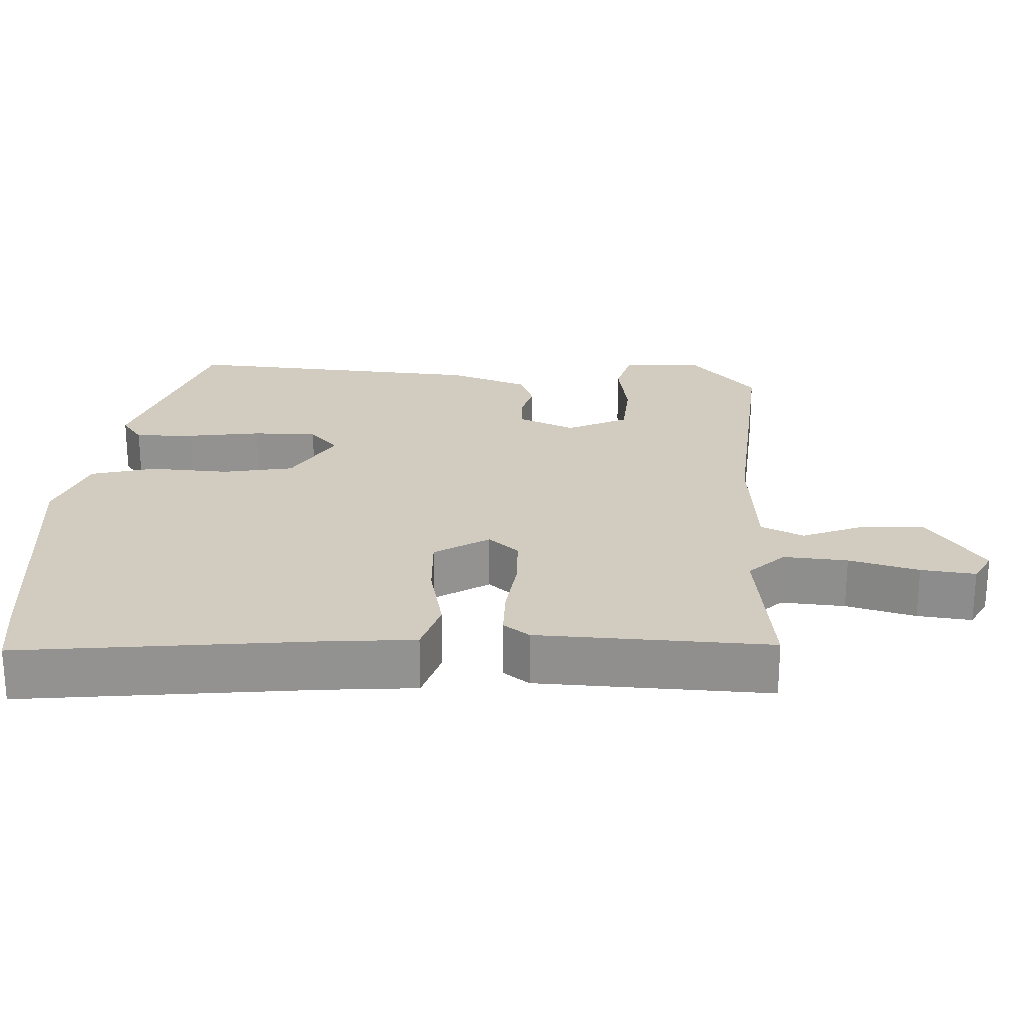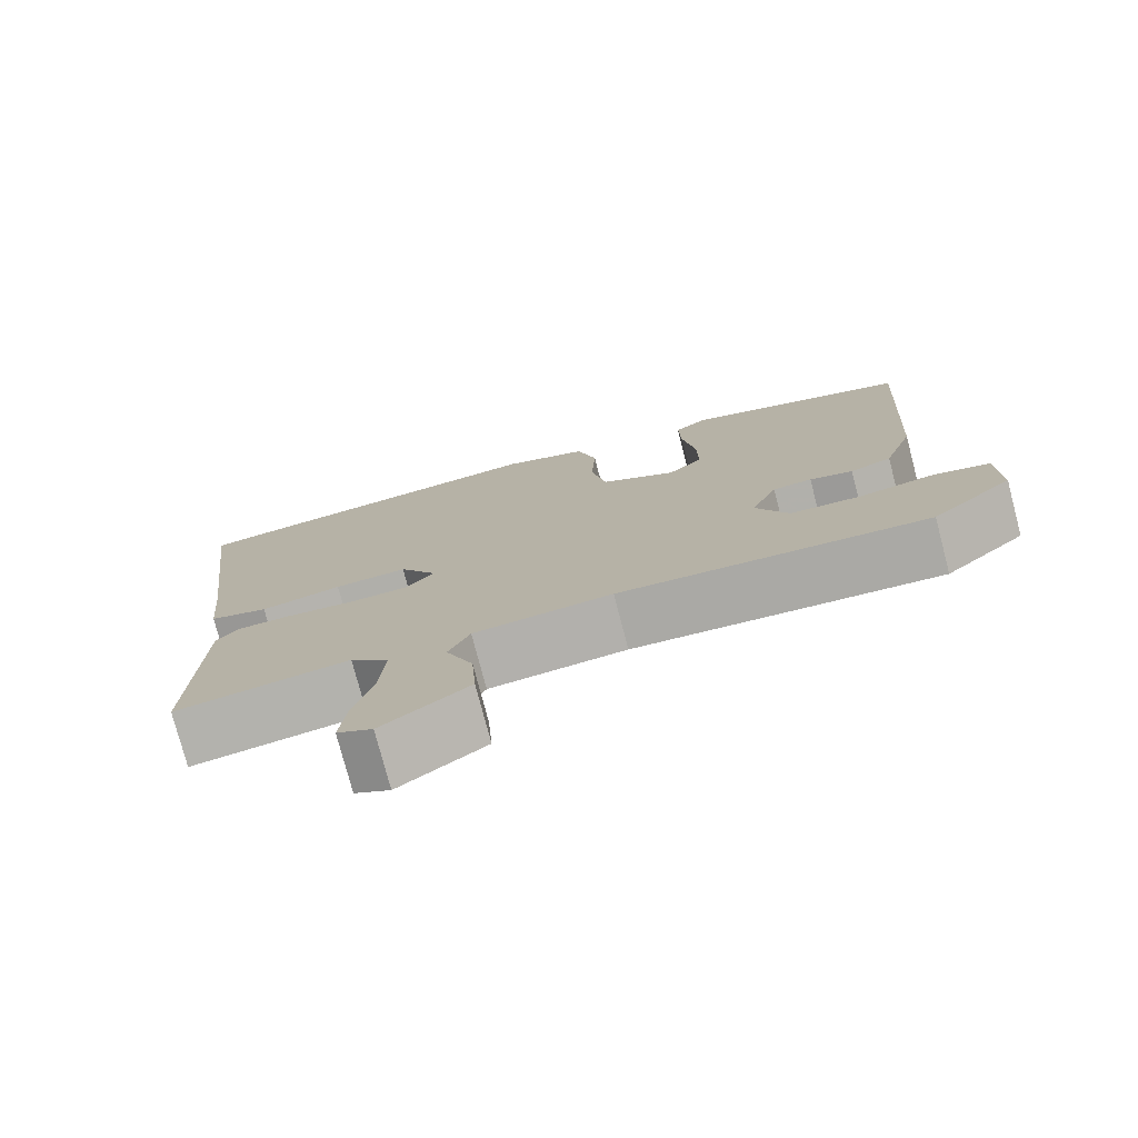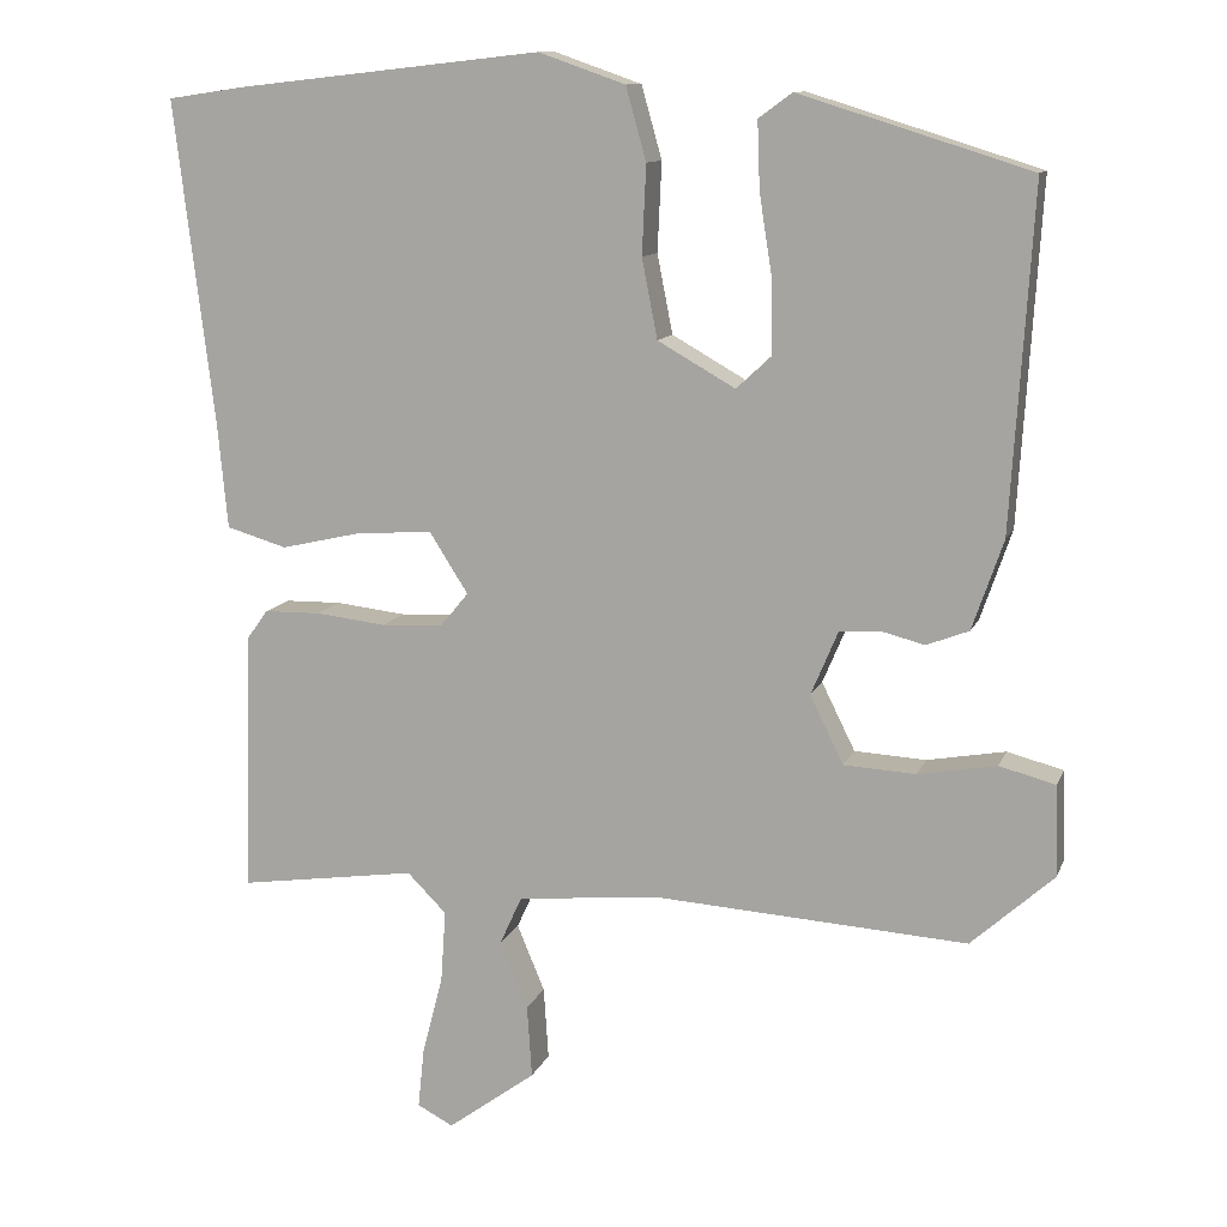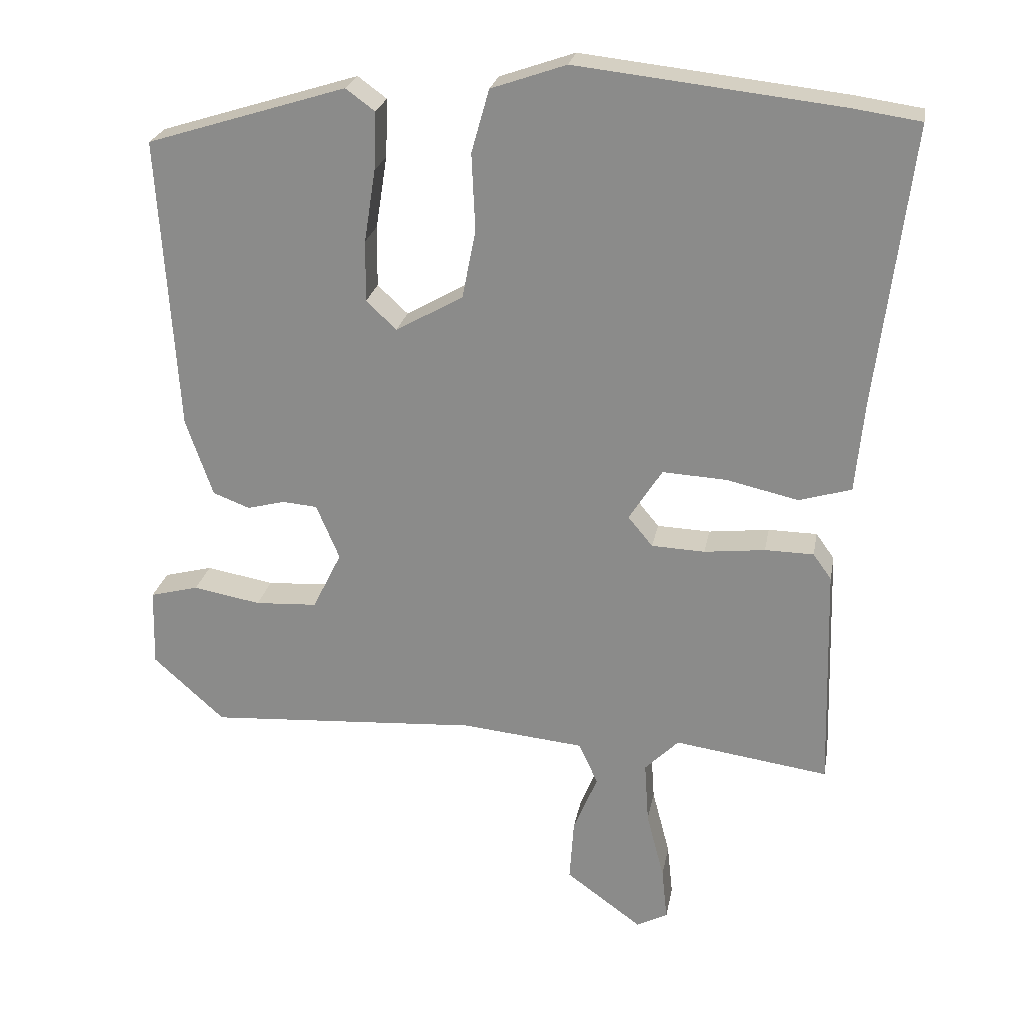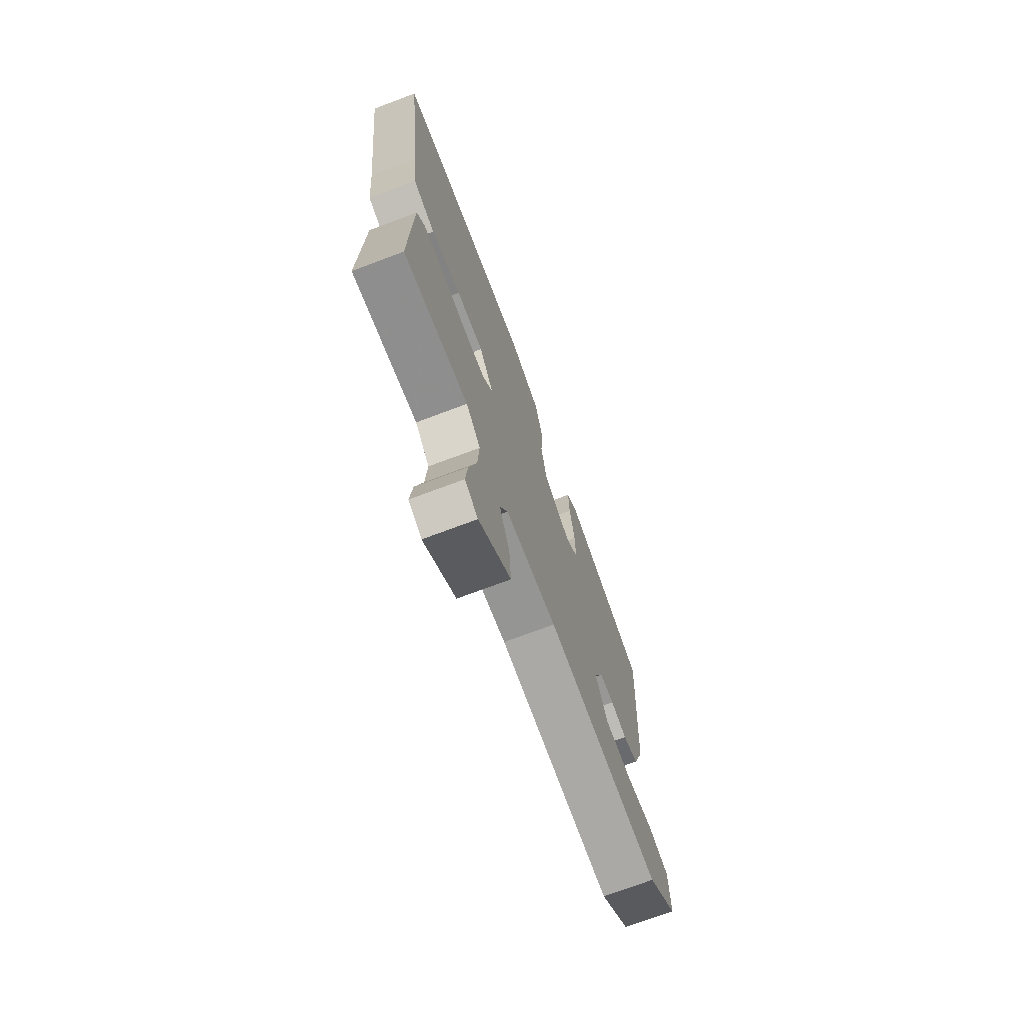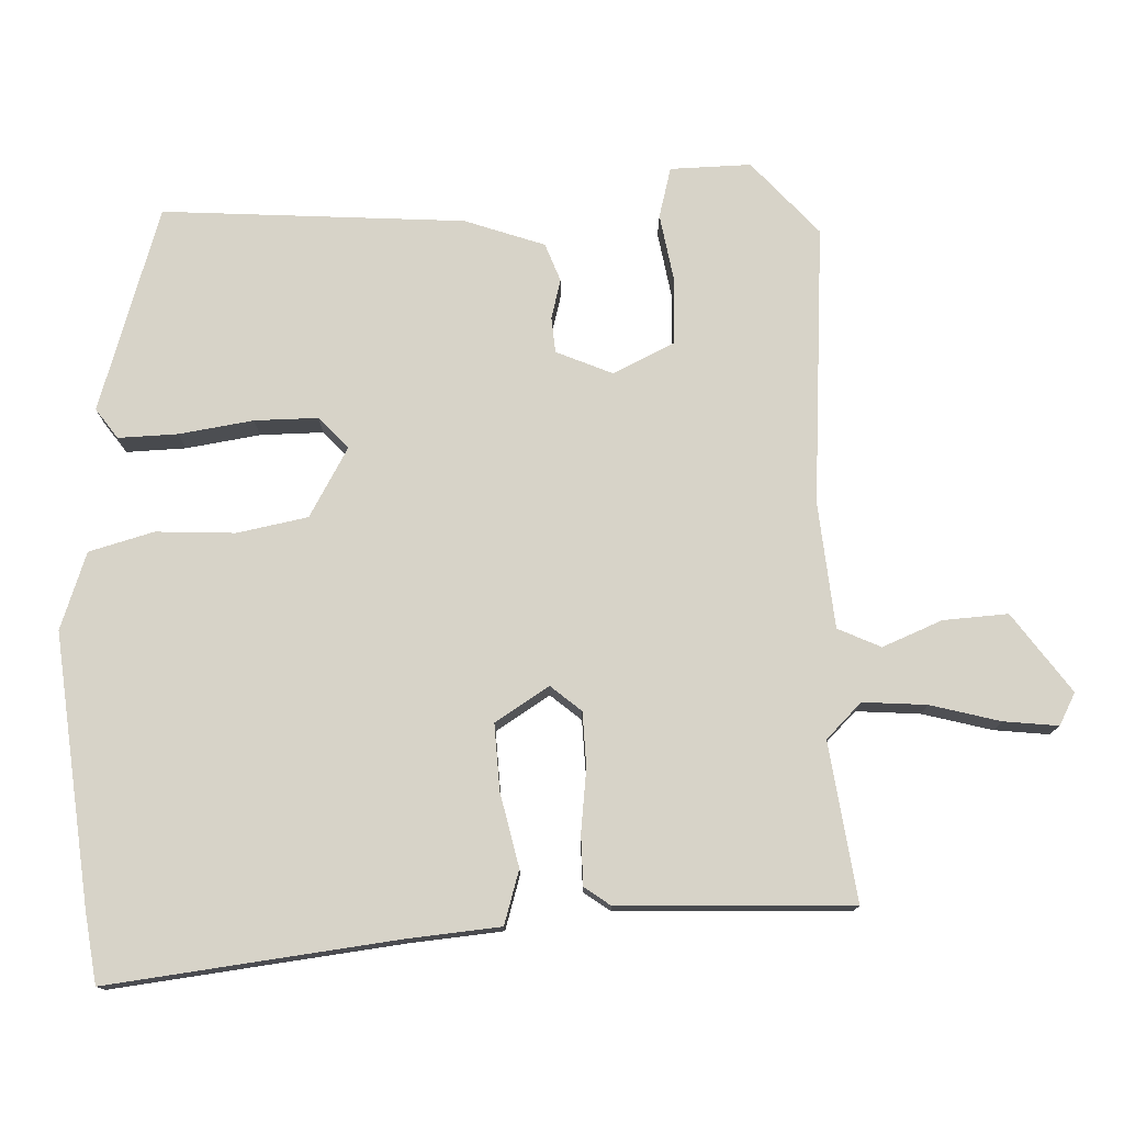
<metadata>
{"format":"obj","ext":"obj","renderer":"f3d","projection":"perspective","resolution":1024,"background":"white","views":[{"elev":23.9,"azim":93.4,"up":"+Y"},{"elev":-76.9,"azim":-165.3,"up":"+Z"},{"elev":11.4,"azim":-164.1,"up":"+Z"},{"elev":24.3,"azim":10.4,"up":"+Z"},{"elev":-72.4,"azim":110.6,"up":"+Z"},{"elev":76.7,"azim":88.3,"up":"+Y"}]}
</metadata>
<code>
v -0.498 0.07 0.414
v -0.216 0.07 0.502
v -0.175 0.07 0.472
v -0.178 0.07 0.39
v -0.194 0.07 0.288
v -0.195 0.07 0.201
v -0.152 0.07 0.161
v -0.057 0.07 0.215
v -0.038 0.07 0.312
v -0.043 0.07 0.421
v -0.018 0.07 0.51
v 0.088 0.07 0.547
v 0.459 0.07 0.506
v 0.556 0.07 0.492
v 0.507 0.07 0.094
v 0.495 0.07 -0.033
v 0.421 0.07 -0.055
v 0.32 0.07 -0.032
v 0.229 0.07 -0.027
v 0.182 0.07 -0.101
v 0.217 0.07 -0.143
v 0.292 0.07 -0.146
v 0.378 0.07 -0.136
v 0.447 0.07 -0.137
v 0.473 0.07 -0.173
v 0.482 0.07 -0.493
v 0.264 0.07 -0.462
v 0.216 0.07 -0.51
v 0.222 0.07 -0.598
v 0.247 0.07 -0.694
v 0.255 0.07 -0.769
v 0.211 0.07 -0.792
v 0.103 0.07 -0.713
v 0.109 0.07 -0.624
v 0.143 0.07 -0.542
v 0.116 0.07 -0.483
v -0.057 0.07 -0.466
v -0.442 0.07 -0.491
v -0.543 0.07 -0.4
v -0.54 0.07 -0.289
v -0.471 0.07 -0.271
v -0.375 0.07 -0.288
v -0.287 0.07 -0.283
v -0.246 0.07 -0.2
v -0.279 0.07 -0.122
v -0.328 0.07 -0.118
v -0.382 0.07 -0.132
v -0.434 0.07 -0.112
v -0.472 0.07 -0.002
v -0.498 0 0.414
v -0.216 0 0.502
v -0.175 0 0.472
v -0.178 0 0.39
v -0.194 0 0.288
v -0.195 0 0.201
v -0.152 0 0.161
v -0.057 0 0.215
v -0.038 0 0.312
v -0.043 0 0.421
v -0.018 0 0.51
v 0.088 0 0.547
v 0.459 0 0.506
v 0.556 0 0.492
v 0.507 0 0.094
v 0.495 0 -0.033
v 0.421 0 -0.055
v 0.32 0 -0.032
v 0.229 0 -0.027
v 0.182 0 -0.101
v 0.217 0 -0.143
v 0.292 0 -0.146
v 0.378 0 -0.136
v 0.447 0 -0.137
v 0.473 0 -0.173
v 0.482 0 -0.493
v 0.264 0 -0.462
v 0.216 0 -0.51
v 0.222 0 -0.598
v 0.247 0 -0.694
v 0.255 0 -0.769
v 0.211 0 -0.792
v 0.103 0 -0.713
v 0.109 0 -0.624
v 0.143 0 -0.542
v 0.116 0 -0.483
v -0.057 0 -0.466
v -0.442 0 -0.491
v -0.543 0 -0.4
v -0.54 0 -0.289
v -0.471 0 -0.271
v -0.375 0 -0.288
v -0.287 0 -0.283
v -0.246 0 -0.2
v -0.279 0 -0.122
v -0.328 0 -0.118
v -0.382 0 -0.132
v -0.434 0 -0.112
v -0.472 0 -0.002
f 3 4 5
f 2 3 5
f 1 2 5
f 49 1 5
f 48 49 5
f 47 48 5
f 46 47 5
f 45 46 5 6
f 44 45 6 7
f 40 41 42
f 39 40 42
f 38 39 42
f 37 38 42
f 36 37 42 43
f 33 34 35
f 32 33 35
f 31 32 35
f 30 31 35
f 29 30 35
f 28 29 35 36
f 36 43 44
f 28 36 44
f 27 28 44
f 25 26 27
f 24 25 27
f 23 24 27
f 22 23 27
f 15 16 17 18
f 15 18 19
f 14 15 19
f 13 14 19
f 12 13 19
f 11 12 19
f 10 11 19
f 9 10 19
f 8 9 19 20
f 44 7 8 20
f 21 22 27 44
f 20 21 44
f 54 53 52
f 54 52 51
f 54 51 50
f 54 50 98
f 54 98 97
f 54 97 96
f 54 96 95
f 55 54 95 94
f 56 55 94 93
f 91 90 89
f 91 89 88
f 91 88 87
f 91 87 86
f 92 91 86 85
f 84 83 82
f 84 82 81
f 84 81 80
f 84 80 79
f 84 79 78
f 85 84 78 77
f 93 92 85
f 93 85 77
f 93 77 76
f 76 75 74
f 76 74 73
f 76 73 72
f 76 72 71
f 67 66 65 64
f 68 67 64
f 68 64 63
f 68 63 62
f 68 62 61
f 68 61 60
f 68 60 59
f 68 59 58
f 69 68 58 57
f 69 57 56 93
f 93 76 71 70
f 93 70 69
f 1 50 51 2
f 2 51 52 3
f 3 52 53 4
f 4 53 54 5
f 5 54 55 6
f 6 55 56 7
f 7 56 57 8
f 8 57 58 9
f 9 58 59 10
f 10 59 60 11
f 11 60 61 12
f 12 61 62 13
f 13 62 63 14
f 14 63 64 15
f 15 64 65 16
f 16 65 66 17
f 17 66 67 18
f 18 67 68 19
f 19 68 69 20
f 20 69 70 21
f 21 70 71 22
f 22 71 72 23
f 23 72 73 24
f 24 73 74 25
f 25 74 75 26
f 26 75 76 27
f 27 76 77 28
f 28 77 78 29
f 29 78 79 30
f 30 79 80 31
f 31 80 81 32
f 32 81 82 33
f 33 82 83 34
f 34 83 84 35
f 35 84 85 36
f 36 85 86 37
f 37 86 87 38
f 38 87 88 39
f 39 88 89 40
f 40 89 90 41
f 41 90 91 42
f 42 91 92 43
f 43 92 93 44
f 44 93 94 45
f 45 94 95 46
f 46 95 96 47
f 47 96 97 48
f 48 97 98 49
f 49 98 50 1

</code>
